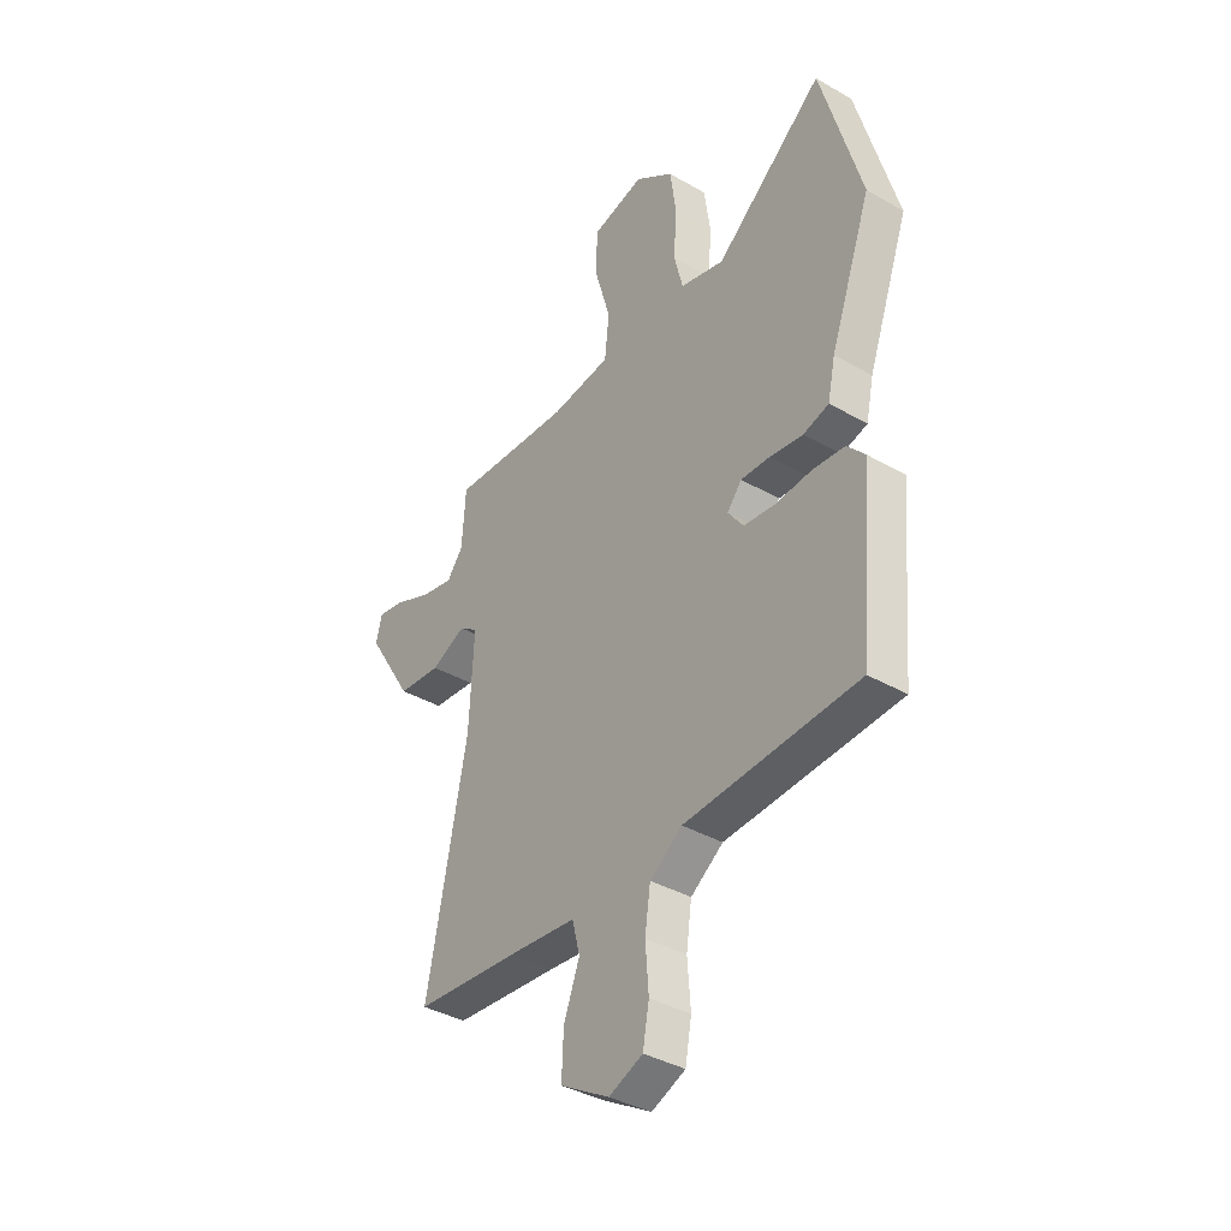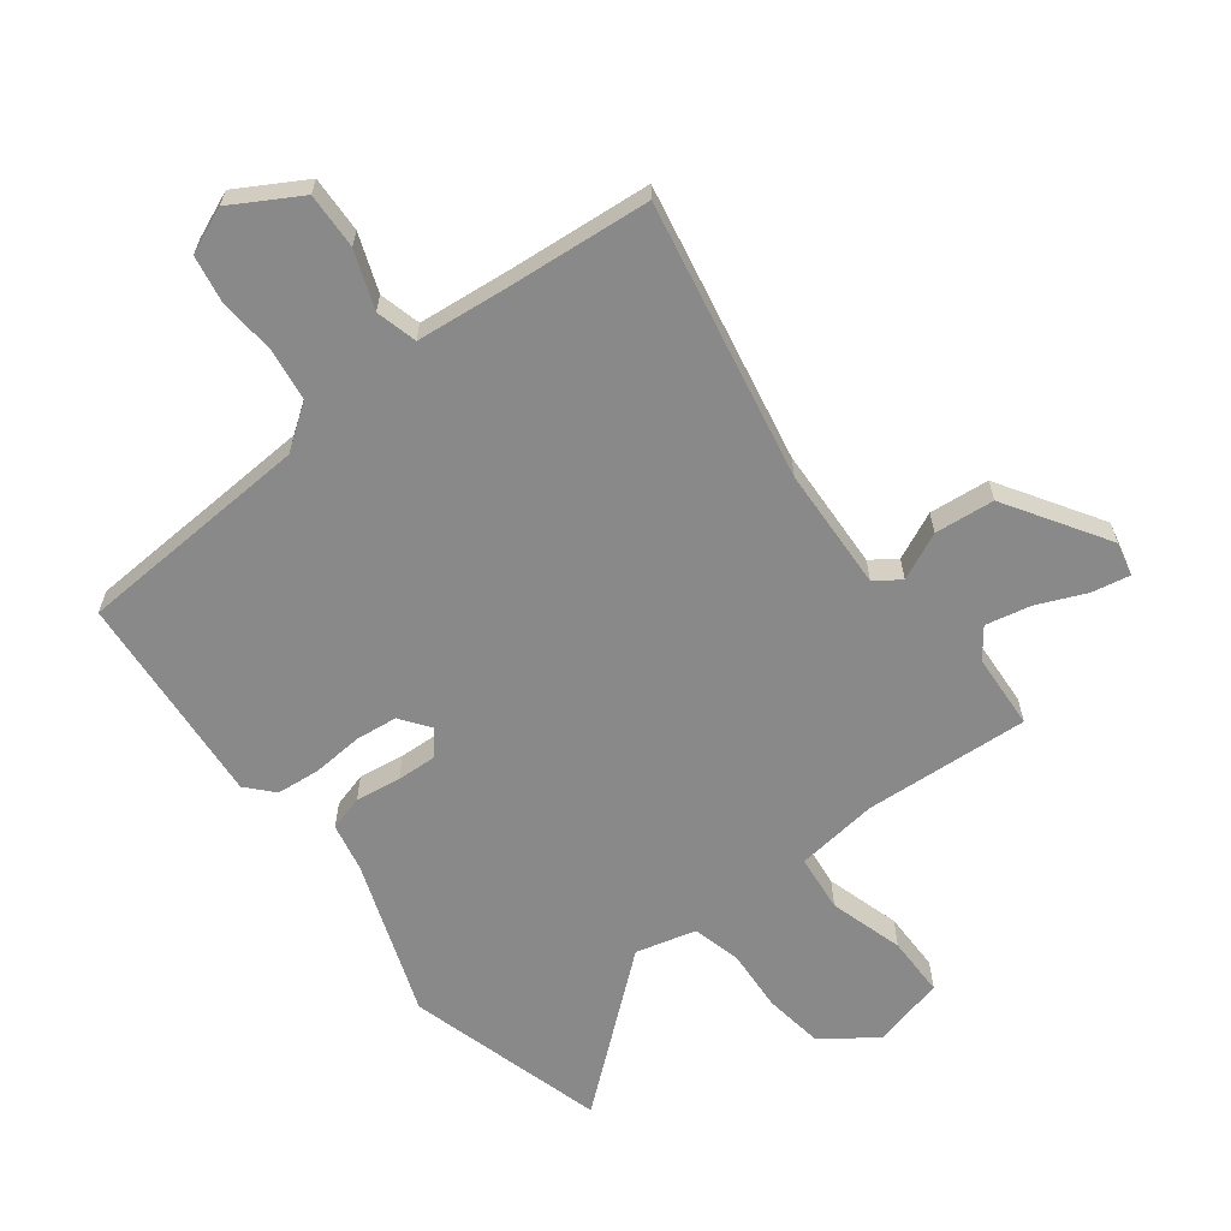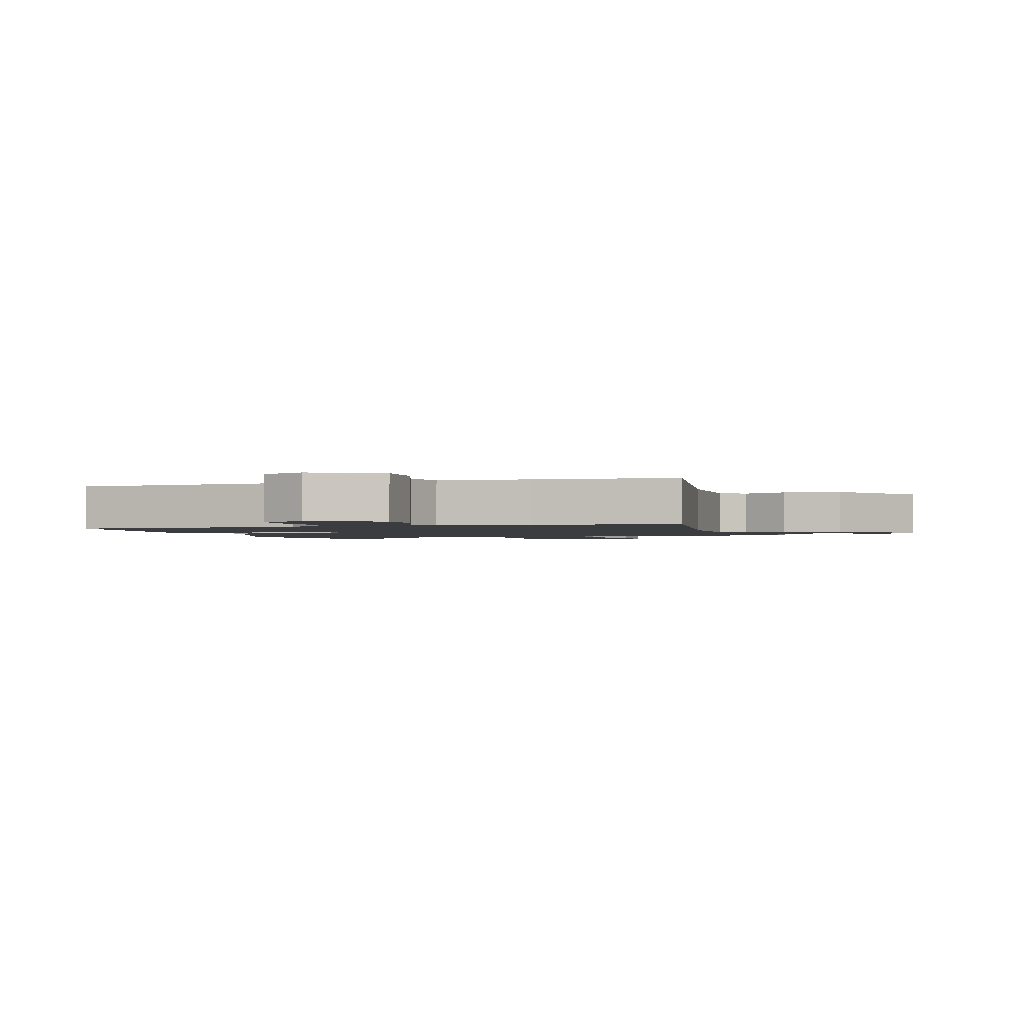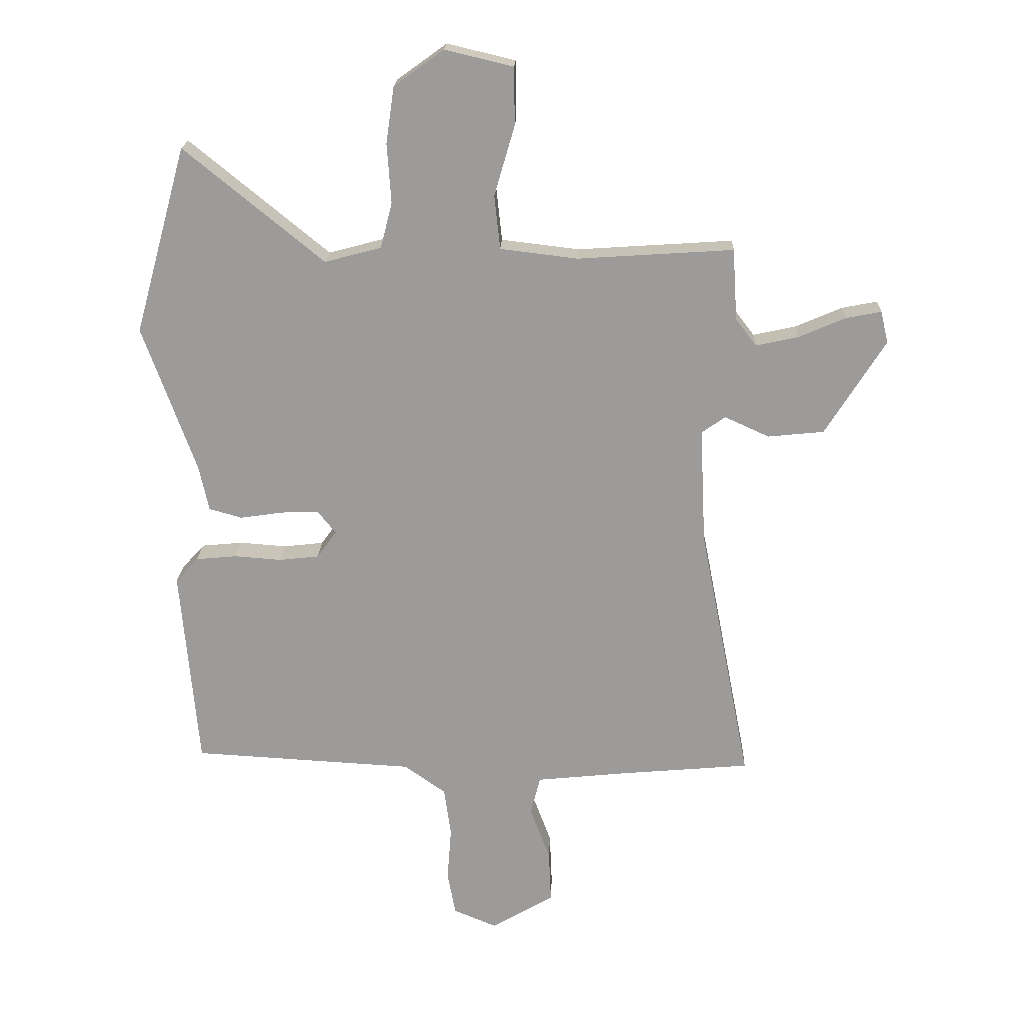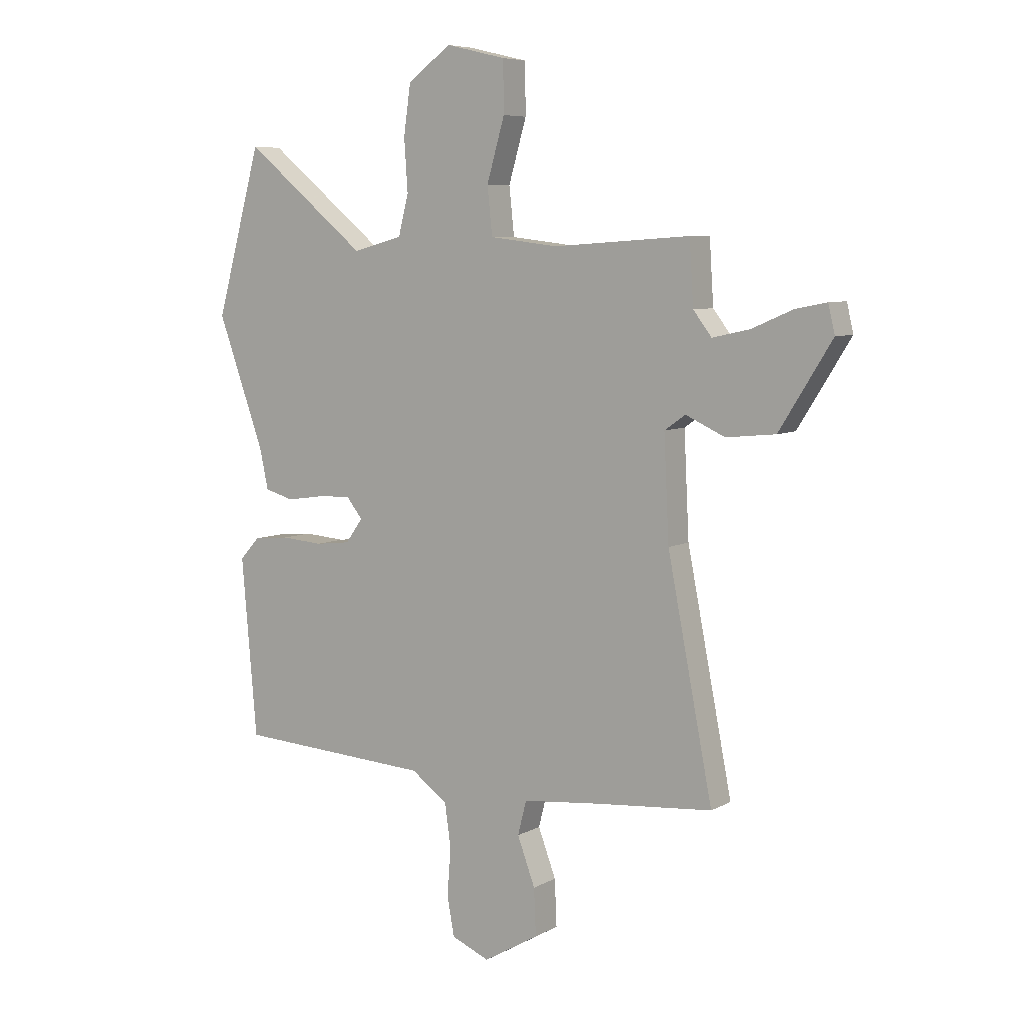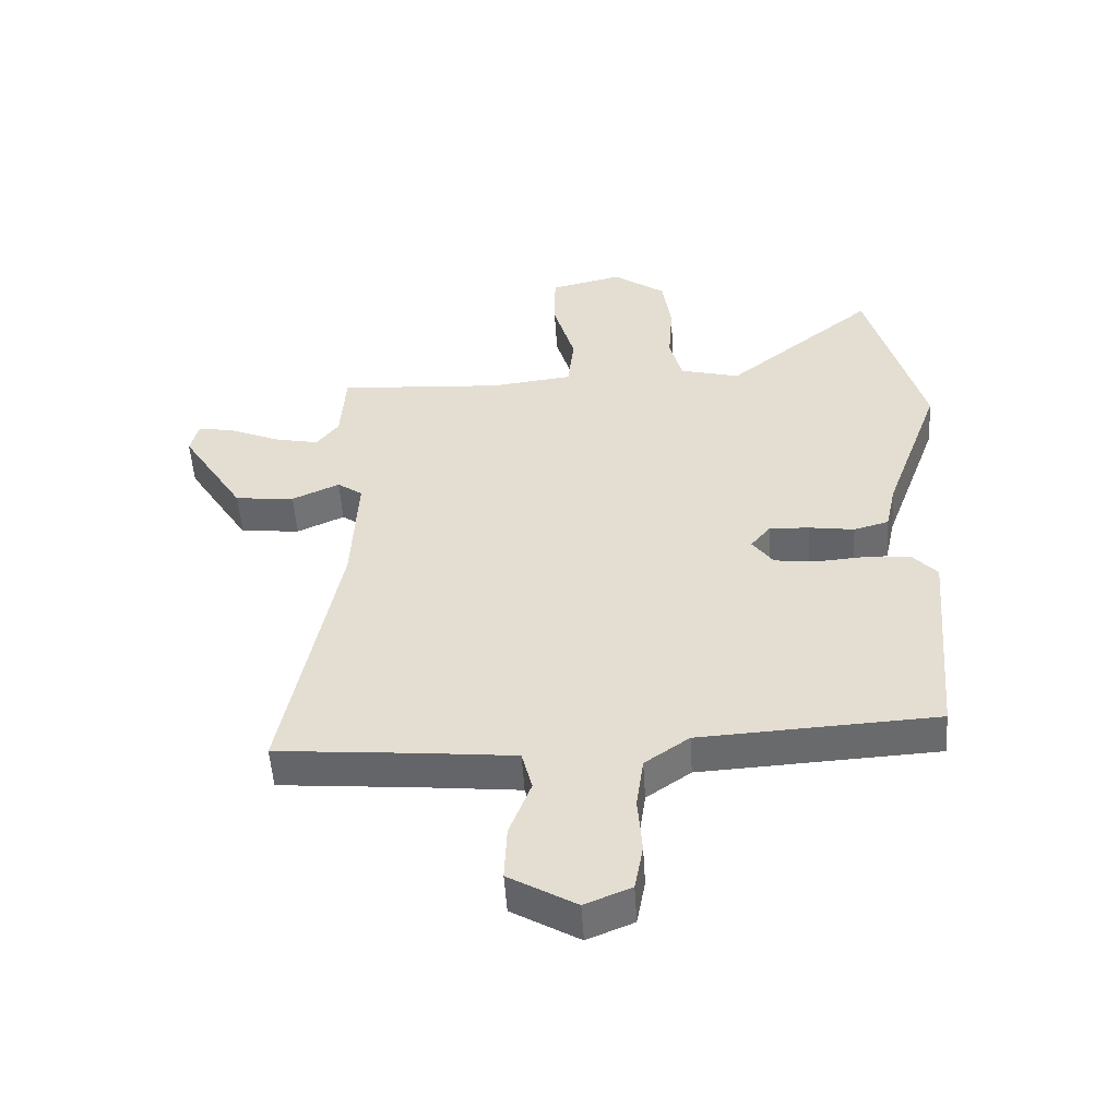
<metadata>
{"format":"obj","ext":"obj","renderer":"f3d","projection":"perspective","resolution":1024,"background":"white","views":[{"elev":-38.0,"azim":53.8,"up":"+Z"},{"elev":-63.0,"azim":-142.3,"up":"+Y"},{"elev":-1.6,"azim":-161.2,"up":"+Y"},{"elev":19.9,"azim":-177.7,"up":"+Z"},{"elev":7.0,"azim":-146.2,"up":"+Z"},{"elev":-52.5,"azim":3.6,"up":"+Z"}]}
</metadata>
<code>
v -0.55 0.07 -0.484
v -0.461 0.07 -0.032
v -0.451 0.07 0.169
v -0.492 0.07 0.198
v -0.569 0.07 0.163
v -0.666 0.07 0.173
v -0.769 0.07 0.338
v -0.756 0.07 0.393
v -0.695 0.07 0.381
v -0.614 0.07 0.346
v -0.541 0.07 0.33
v -0.505 0.07 0.377
v -0.497 0.07 0.5
v -0.228 0.07 0.482
v -0.094 0.07 0.498
v -0.084 0.07 0.591
v -0.119 0.07 0.712
v -0.118 0.07 0.811
v 0 0.07 0.839
v 0.086 0.07 0.777
v 0.1 0.07 0.679
v 0.093 0.07 0.577
v 0.113 0.07 0.498
v 0.211 0.07 0.472
v 0.453 0.07 0.669
v 0.543 0.07 0.345
v 0.451 0.07 0.091
v 0.434 0.07 0.012
v 0.377 0.07 -0.004
v 0.303 0.07 0.007
v 0.238 0.07 0.01
v 0.206 0.07 -0.03
v 0.24 0.07 -0.077
v 0.309 0.07 -0.085
v 0.391 0.07 -0.079
v 0.462 0.07 -0.086
v 0.501 0.07 -0.129
v 0.471 0.07 -0.478
v 0.086 0.07 -0.499
v 0.014 0.07 -0.55
v 0.002 0.07 -0.635
v 0.009 0.07 -0.729
v -0.005 0.07 -0.805
v -0.08 0.07 -0.836
v -0.189 0.07 -0.772
v -0.185 0.07 -0.681
v -0.15 0.07 -0.588
v -0.167 0.07 -0.521
v -0.318 0.07 -0.505
v -0.55 0 -0.484
v -0.461 0 -0.032
v -0.451 0 0.169
v -0.492 0 0.198
v -0.569 0 0.163
v -0.666 0 0.173
v -0.769 0 0.338
v -0.756 0 0.393
v -0.695 0 0.381
v -0.614 0 0.346
v -0.541 0 0.33
v -0.505 0 0.377
v -0.497 0 0.5
v -0.228 0 0.482
v -0.094 0 0.498
v -0.084 0 0.591
v -0.119 0 0.712
v -0.118 0 0.811
v 0 0 0.839
v 0.086 0 0.777
v 0.1 0 0.679
v 0.093 0 0.577
v 0.113 0 0.498
v 0.211 0 0.472
v 0.453 0 0.669
v 0.543 0 0.345
v 0.451 0 0.091
v 0.434 0 0.012
v 0.377 0 -0.004
v 0.303 0 0.007
v 0.238 0 0.01
v 0.206 0 -0.03
v 0.24 0 -0.077
v 0.309 0 -0.085
v 0.391 0 -0.079
v 0.462 0 -0.086
v 0.501 0 -0.129
v 0.471 0 -0.478
v 0.086 0 -0.499
v 0.014 0 -0.55
v 0.002 0 -0.635
v 0.009 0 -0.729
v -0.005 0 -0.805
v -0.08 0 -0.836
v -0.189 0 -0.772
v -0.185 0 -0.681
v -0.15 0 -0.588
v -0.167 0 -0.521
v -0.318 0 -0.505
f 44 45 46 47
f 44 47 48
f 41 42 43 44
f 40 41 44 48
f 39 40 48
f 36 37 38 39
f 34 35 36 39
f 33 34 39 48
f 32 33 48 49
f 27 28 29 30
f 27 30 31
f 24 25 26 27
f 23 24 27 31
f 19 20 21 22
f 19 22 23
f 16 17 18 19
f 15 16 19 23
f 14 15 23 31
f 12 13 14 31
f 7 8 9 10
f 7 10 11
f 4 5 6 7
f 4 7 11
f 3 4 11 12
f 32 49 1 2
f 3 12 31 32
f 2 3 32
f 96 95 94 93
f 97 96 93
f 93 92 91 90
f 97 93 90 89
f 97 89 88
f 88 87 86 85
f 88 85 84 83
f 97 88 83 82
f 98 97 82 81
f 79 78 77 76
f 80 79 76
f 76 75 74 73
f 80 76 73 72
f 71 70 69 68
f 72 71 68
f 68 67 66 65
f 72 68 65 64
f 80 72 64 63
f 80 63 62 61
f 59 58 57 56
f 60 59 56
f 56 55 54 53
f 60 56 53
f 61 60 53 52
f 51 50 98 81
f 81 80 61 52
f 81 52 51
f 1 50 51 2
f 2 51 52 3
f 3 52 53 4
f 4 53 54 5
f 5 54 55 6
f 6 55 56 7
f 7 56 57 8
f 8 57 58 9
f 9 58 59 10
f 10 59 60 11
f 11 60 61 12
f 12 61 62 13
f 13 62 63 14
f 14 63 64 15
f 15 64 65 16
f 16 65 66 17
f 17 66 67 18
f 18 67 68 19
f 19 68 69 20
f 20 69 70 21
f 21 70 71 22
f 22 71 72 23
f 23 72 73 24
f 24 73 74 25
f 25 74 75 26
f 26 75 76 27
f 27 76 77 28
f 28 77 78 29
f 29 78 79 30
f 30 79 80 31
f 31 80 81 32
f 32 81 82 33
f 33 82 83 34
f 34 83 84 35
f 35 84 85 36
f 36 85 86 37
f 37 86 87 38
f 38 87 88 39
f 39 88 89 40
f 40 89 90 41
f 41 90 91 42
f 42 91 92 43
f 43 92 93 44
f 44 93 94 45
f 45 94 95 46
f 46 95 96 47
f 47 96 97 48
f 48 97 98 49
f 49 98 50 1

</code>
